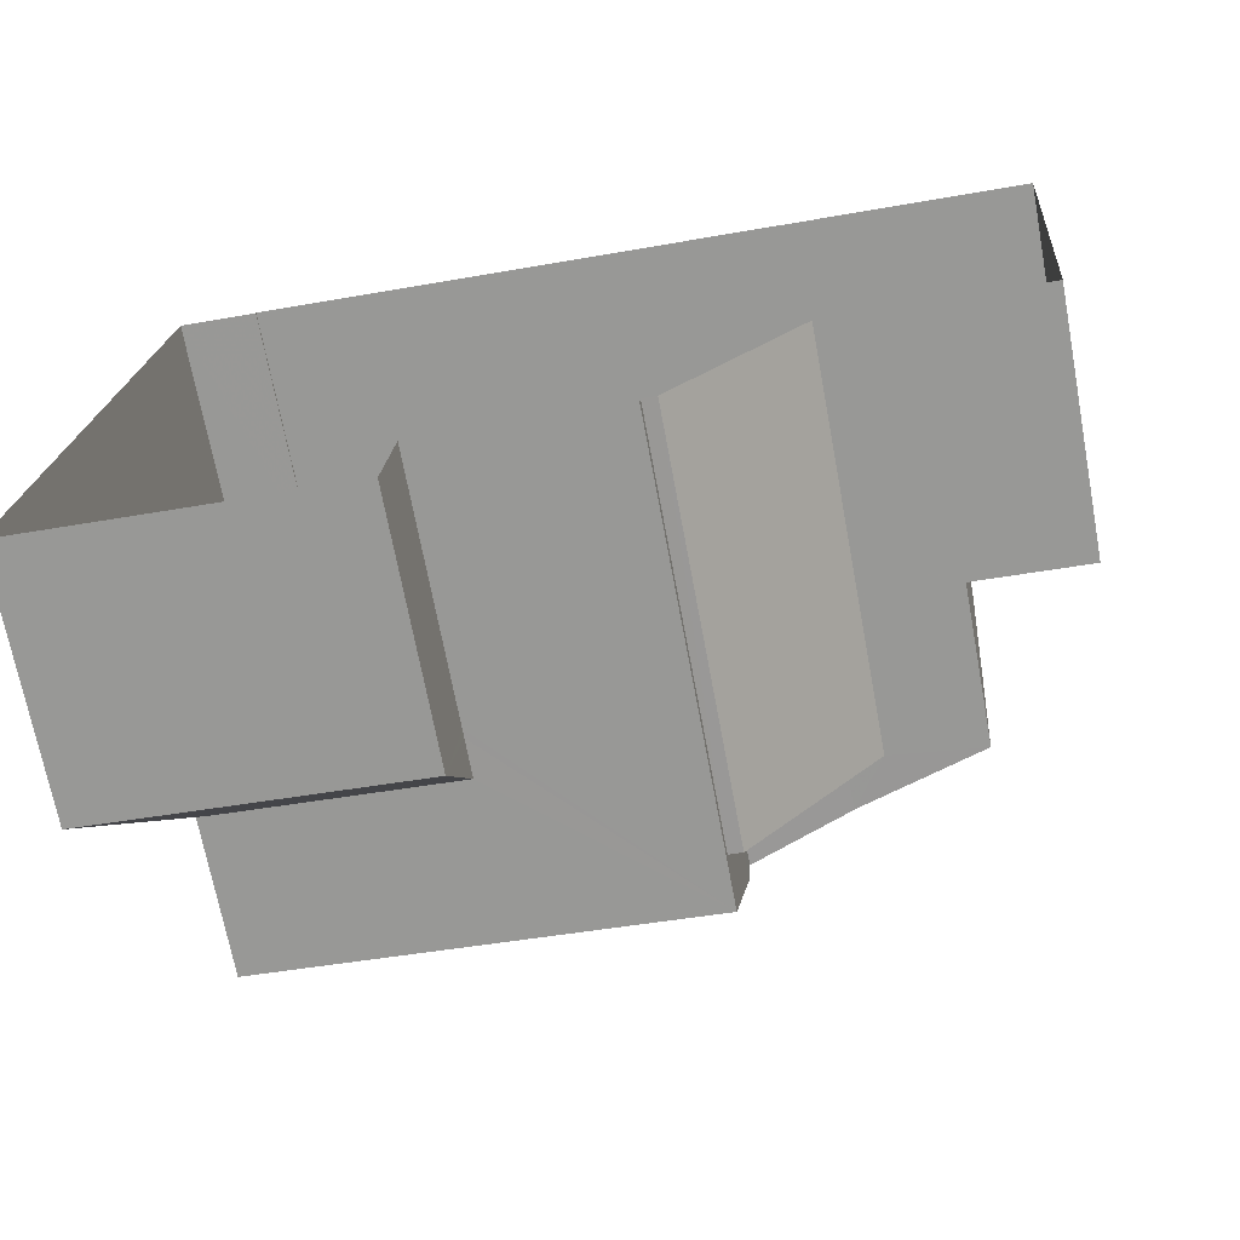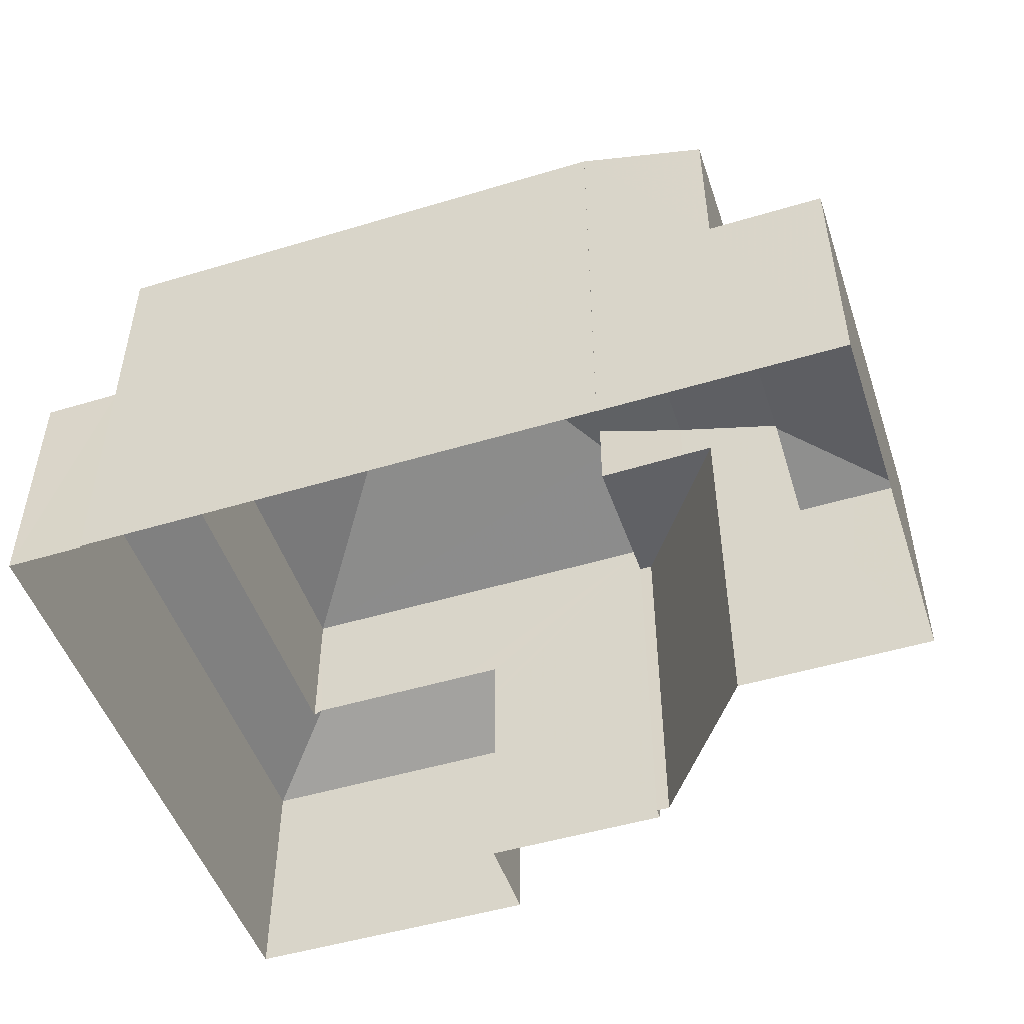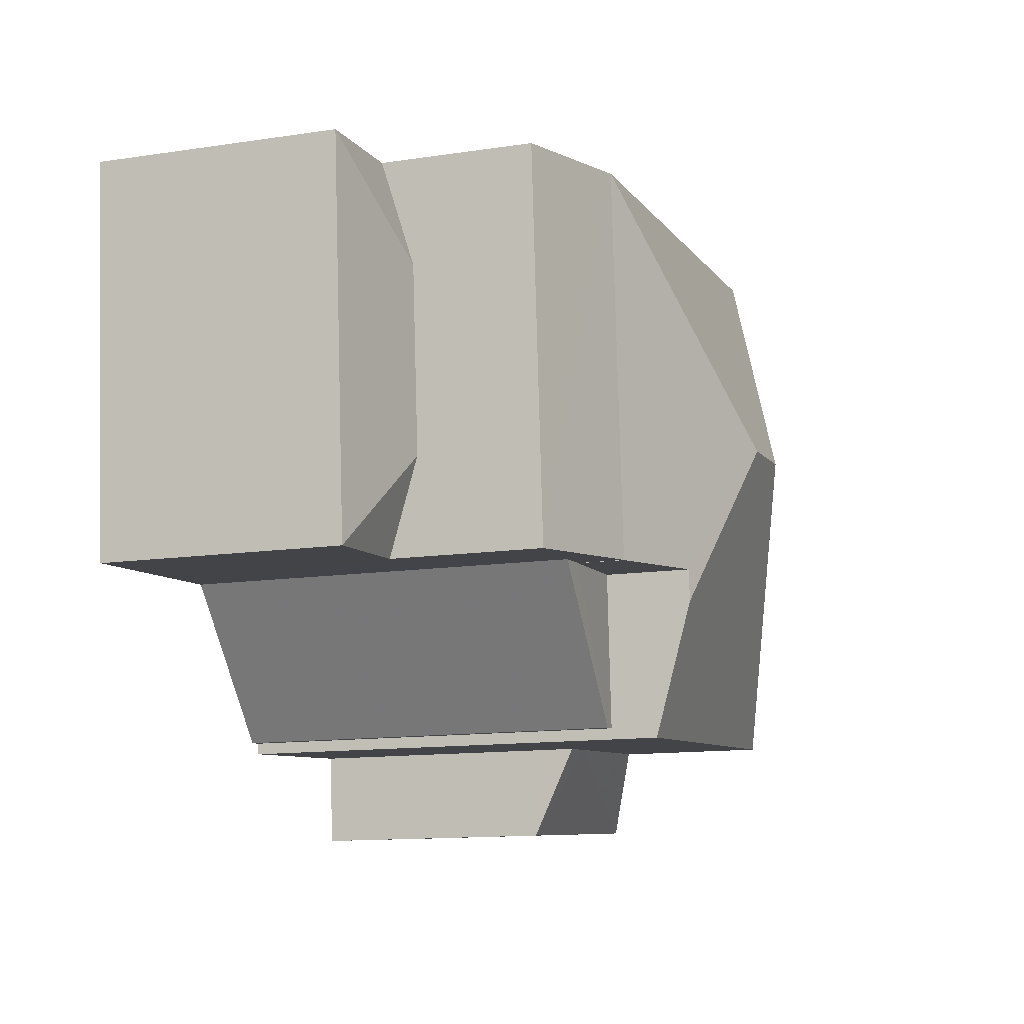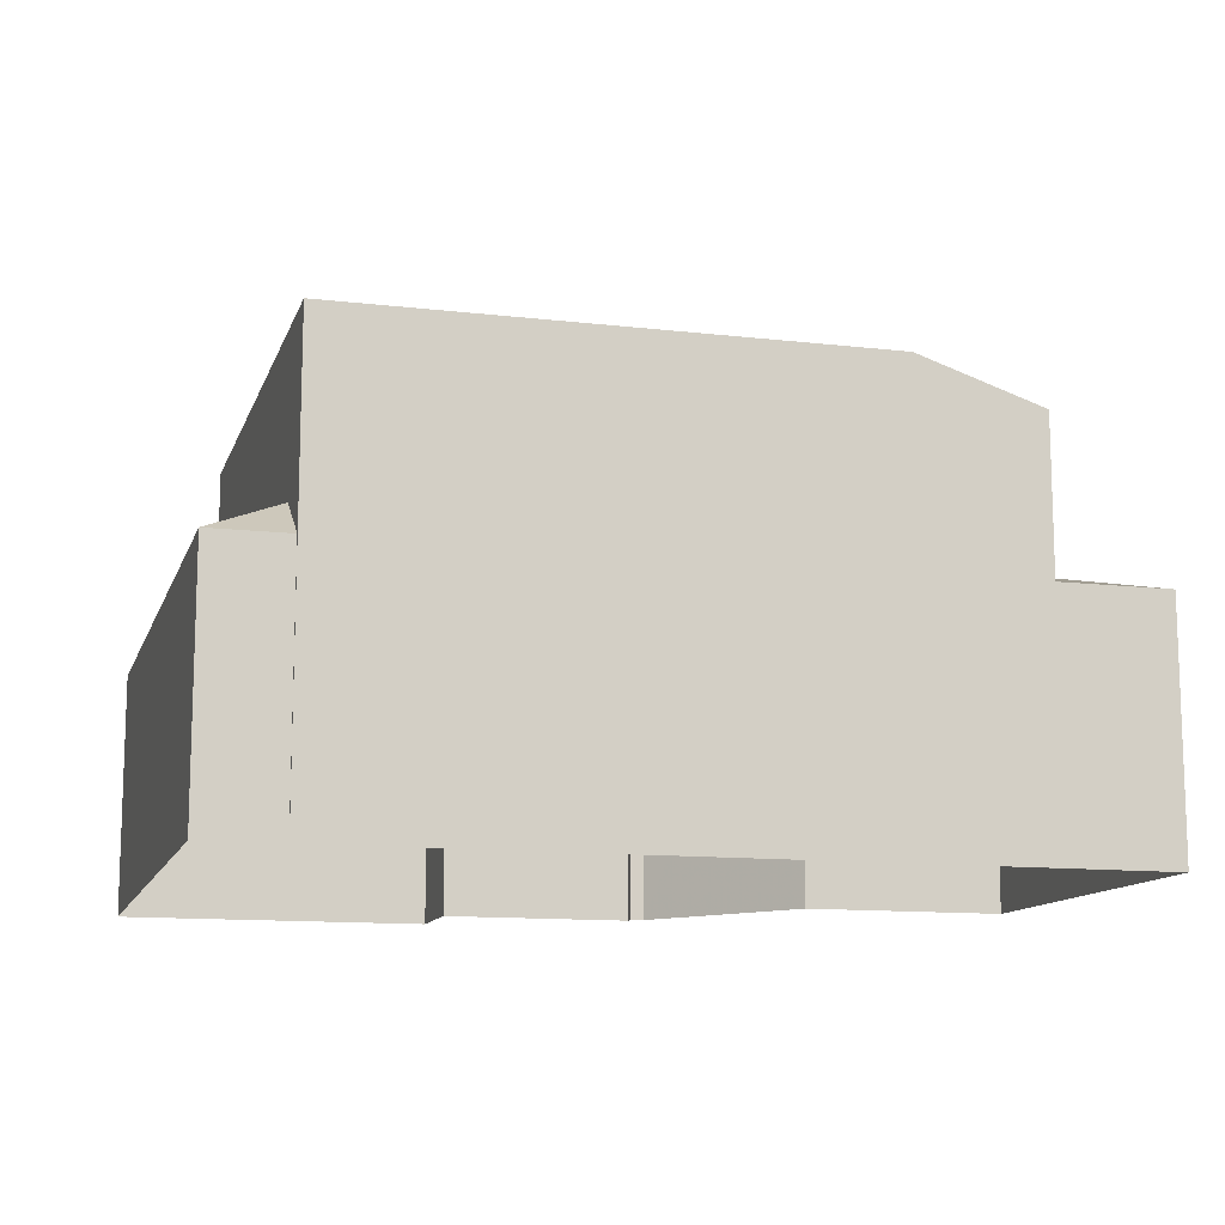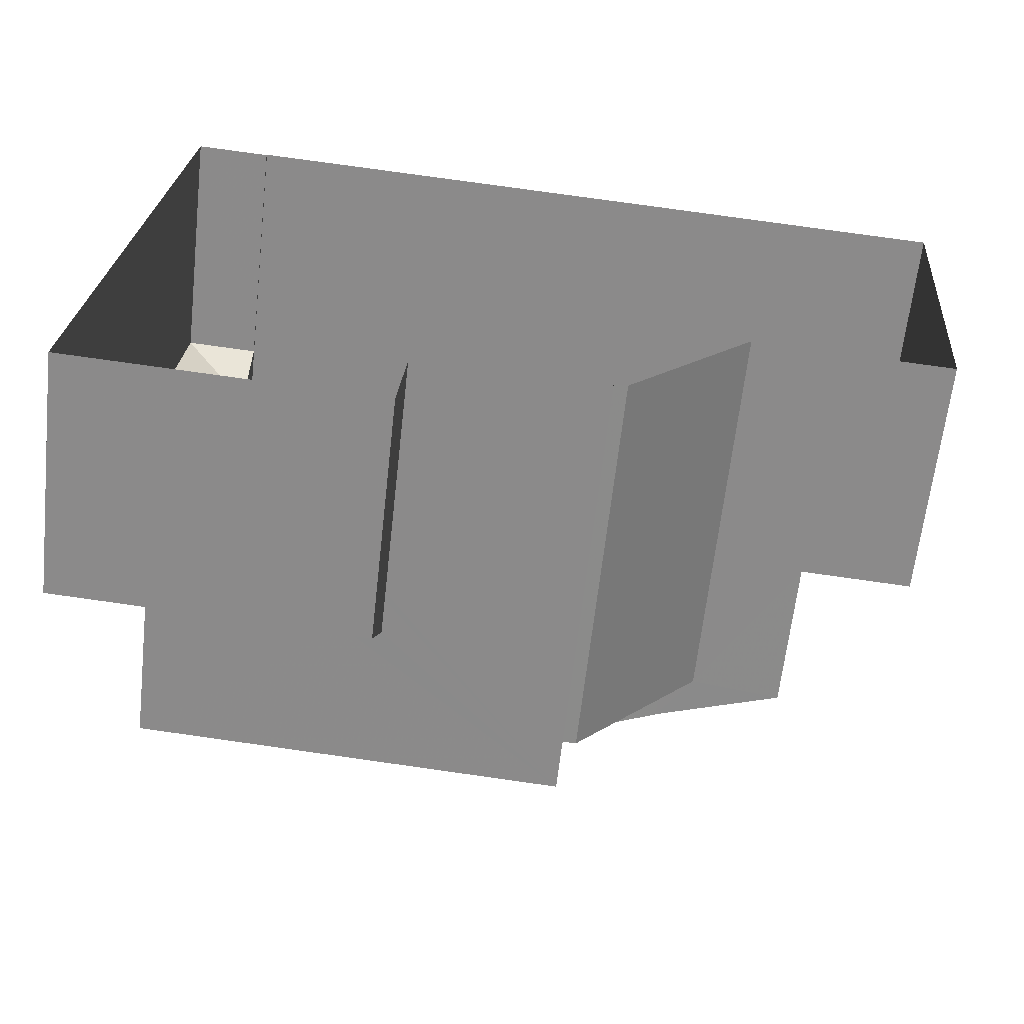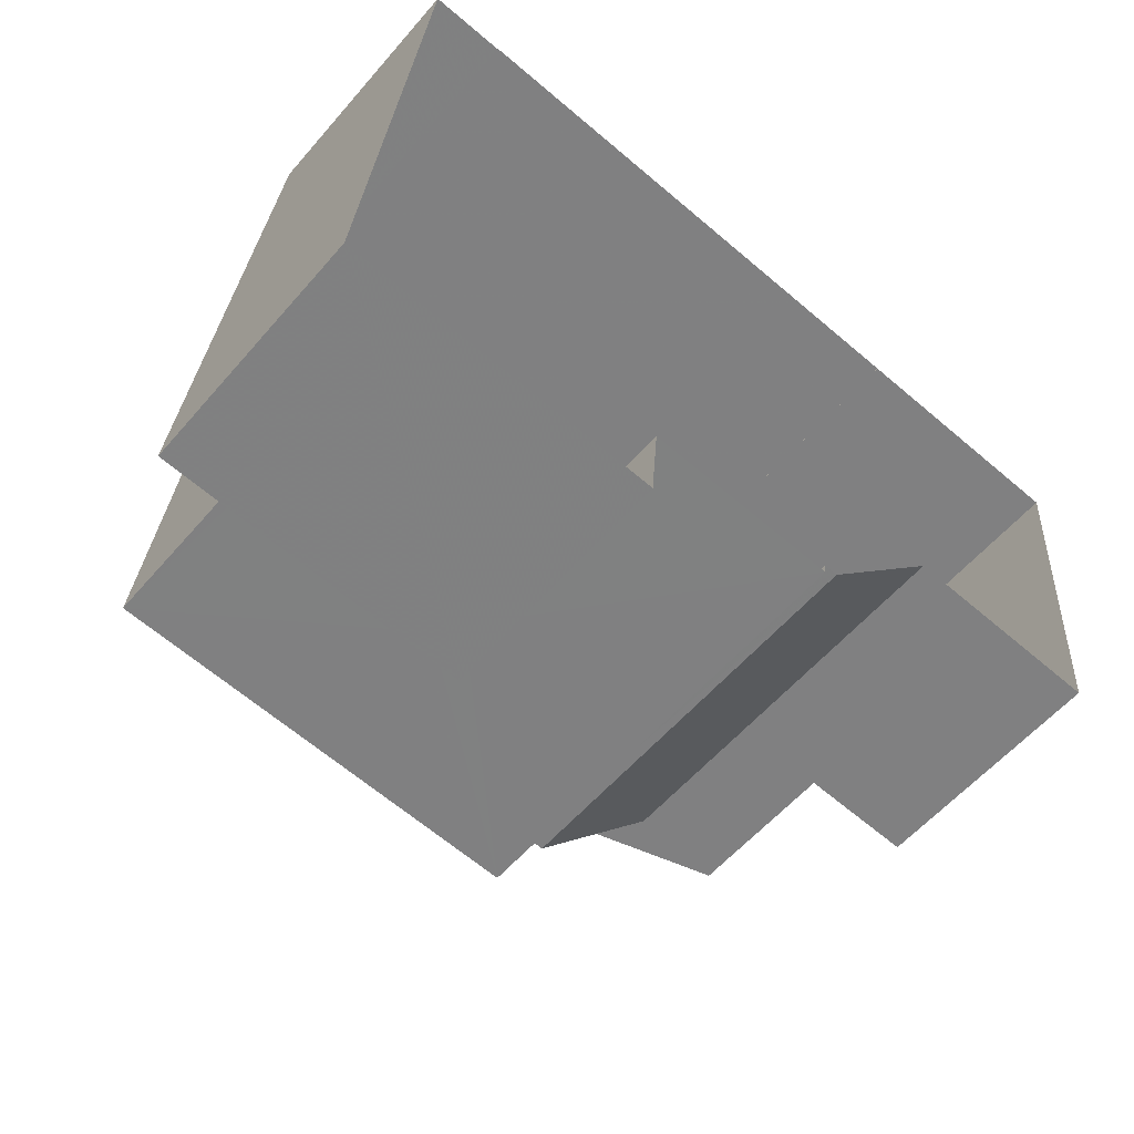
<metadata>
{"format":"obj","ext":"obj","renderer":"f3d","projection":"perspective","resolution":1024,"background":"white","views":[{"elev":-70.1,"azim":-169.4,"up":"+Y"},{"elev":-49.6,"azim":-156.8,"up":"+Z"},{"elev":-12.9,"azim":-70.9,"up":"+Y"},{"elev":-12.1,"azim":169.4,"up":"+Z"},{"elev":-63.8,"azim":173.6,"up":"+Y"},{"elev":-57.6,"azim":139.7,"up":"+Y"}]}
</metadata>
<code>
v 1.309e+04 -1.502e+04 23.75
v 1.309e+04 -1.501e+04 23.75
v 1.309e+04 -1.502e+04 23.75
v 1.309e+04 -1.501e+04 23.75
v 1.309e+04 -1.501e+04 23.75
v 1.31e+04 -1.501e+04 23.75
v 1.309e+04 -1.502e+04 23.75
v 1.309e+04 -1.502e+04 23.75
v 1.309e+04 -1.502e+04 23.75
v 1.309e+04 -1.502e+04 23.75
v 1.31e+04 -1.502e+04 23.75
v 1.309e+04 -1.502e+04 23.75
v 1.31e+04 -1.501e+04 23.75
v 1.31e+04 -1.501e+04 23.75
v 1.309e+04 -1.502e+04 29.85
v 1.309e+04 -1.502e+04 29.85
v 1.309e+04 -1.502e+04 29.85
v 1.309e+04 -1.502e+04 29.85
v 1.309e+04 -1.502e+04 29.85
v 1.309e+04 -1.502e+04 29.85
v 1.309e+04 -1.501e+04 27.56
v 1.309e+04 -1.501e+04 27.56
v 1.309e+04 -1.501e+04 27.92
v 1.309e+04 -1.501e+04 28.03
v 1.309e+04 -1.502e+04 27.56
v 1.309e+04 -1.502e+04 28.03
v 1.309e+04 -1.502e+04 27.56
v 1.309e+04 -1.502e+04 28.03
v 1.309e+04 -1.502e+04 31.94
v 1.309e+04 -1.502e+04 31.94
v 1.309e+04 -1.501e+04 30.58
v 1.31e+04 -1.501e+04 30.58
v 1.31e+04 -1.502e+04 30.58
v 1.309e+04 -1.502e+04 31.18
v 1.309e+04 -1.502e+04 30.58
v 1.309e+04 -1.502e+04 31.19
v 1.309e+04 -1.501e+04 30.58
v 1.309e+04 -1.502e+04 30.58
v 1.309e+04 -1.502e+04 30.58
v 1.31e+04 -1.501e+04 27.56
v 1.31e+04 -1.501e+04 28.18
v 1.31e+04 -1.501e+04 27.56
v 1.31e+04 -1.502e+04 28.18
v 1.31e+04 -1.502e+04 27.56
v 1.31e+04 -1.502e+04 28.18
v 1.31e+04 -1.502e+04 28.26
v 1.309e+04 -1.502e+04 28.26
v 1.309e+04 -1.502e+04 27.56
v 1.309e+04 -1.502e+04 28.26
v 1.309e+04 -1.501e+04 29.94
v 1.309e+04 -1.502e+04 29.94
v 1.309e+04 -1.502e+04 27.56
v 1.309e+04 -1.502e+04 27.69
f 1 2 3
f 4 5 6
f 3 2 4
f 7 3 8
f 9 8 10
f 11 12 10
f 11 13 14
f 13 4 6
f 3 4 10
f 8 3 10
f 11 10 13
f 10 4 13
f 15 16 17
f 16 18 19
f 19 18 20
f 15 18 16
f 21 22 23
f 24 23 22
f 25 26 27
f 26 28 27
f 28 22 27
f 28 24 22
f 29 30 31
f 31 30 32
f 30 29 33
f 34 33 29
f 34 35 33
f 29 36 34
f 29 31 37
f 38 36 39
f 29 37 39
f 36 29 39
f 30 33 32
f 40 41 42
f 43 44 42
f 44 45 46
f 43 45 44
f 41 43 42
f 47 48 44
f 47 49 48
f 46 47 44
f 37 50 51
f 39 37 51
f 17 16 7
f 8 17 7
f 19 3 7
f 16 19 7
f 1 3 25
f 1 25 27
f 19 20 39
f 3 19 25
f 25 19 51
f 19 39 51
f 27 2 1
f 27 22 2
f 50 37 21
f 22 21 2
f 2 21 4
f 21 37 4
f 4 31 5
f 4 37 31
f 6 40 13
f 43 33 45
f 32 40 6
f 41 32 43
f 43 32 33
f 41 40 32
f 33 46 45
f 10 52 9
f 47 33 35
f 52 35 9
f 47 46 33
f 53 35 52
f 49 35 53
f 47 35 49
f 31 32 6
f 5 31 6
f 18 38 39
f 20 18 39
f 44 11 14
f 42 44 14
f 48 12 11
f 44 48 11
f 10 12 48
f 52 10 48
f 40 42 14
f 13 40 14
f 52 48 53
f 49 53 48
f 25 51 26
f 50 21 23
f 28 51 50
f 26 51 28
f 50 24 28
f 24 50 23
f 36 15 34
f 34 17 35
f 35 17 9
f 9 17 8
f 34 15 17
f 15 36 38
f 18 15 38

</code>
